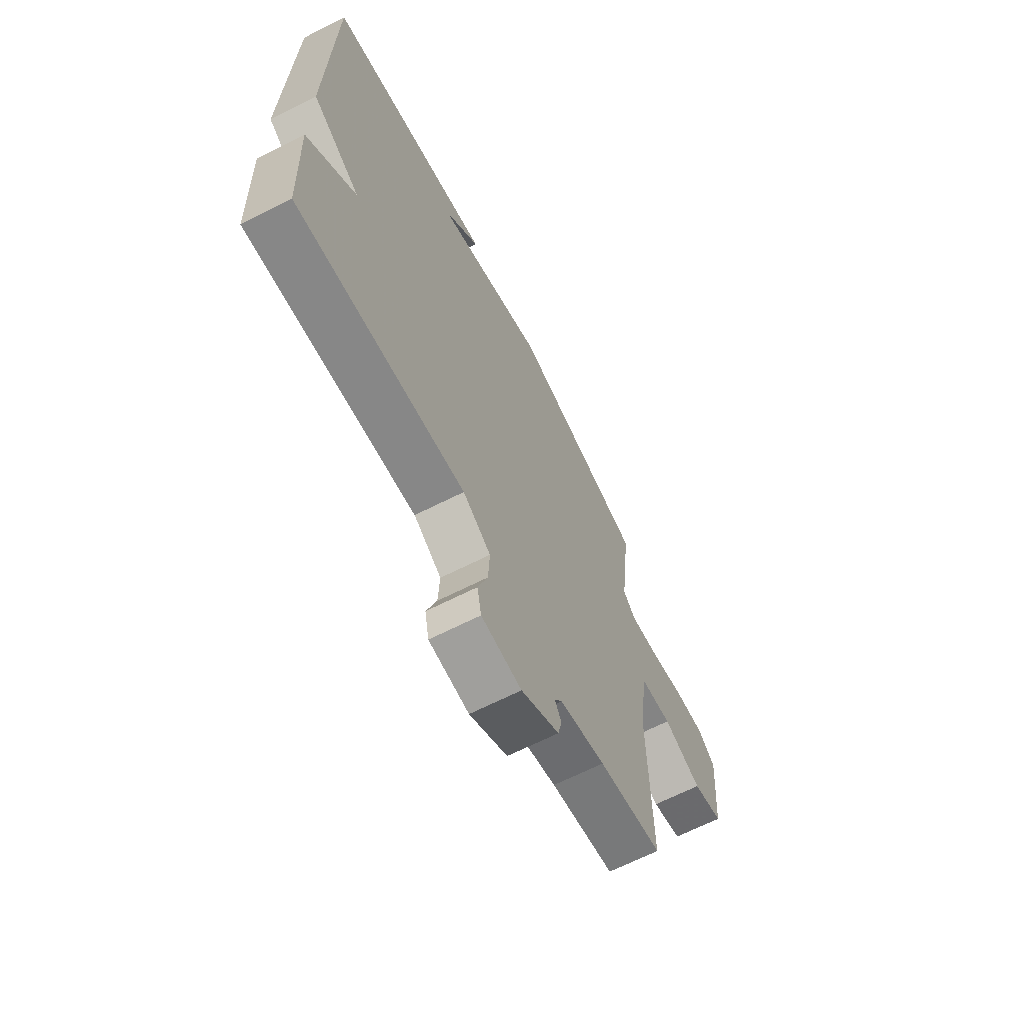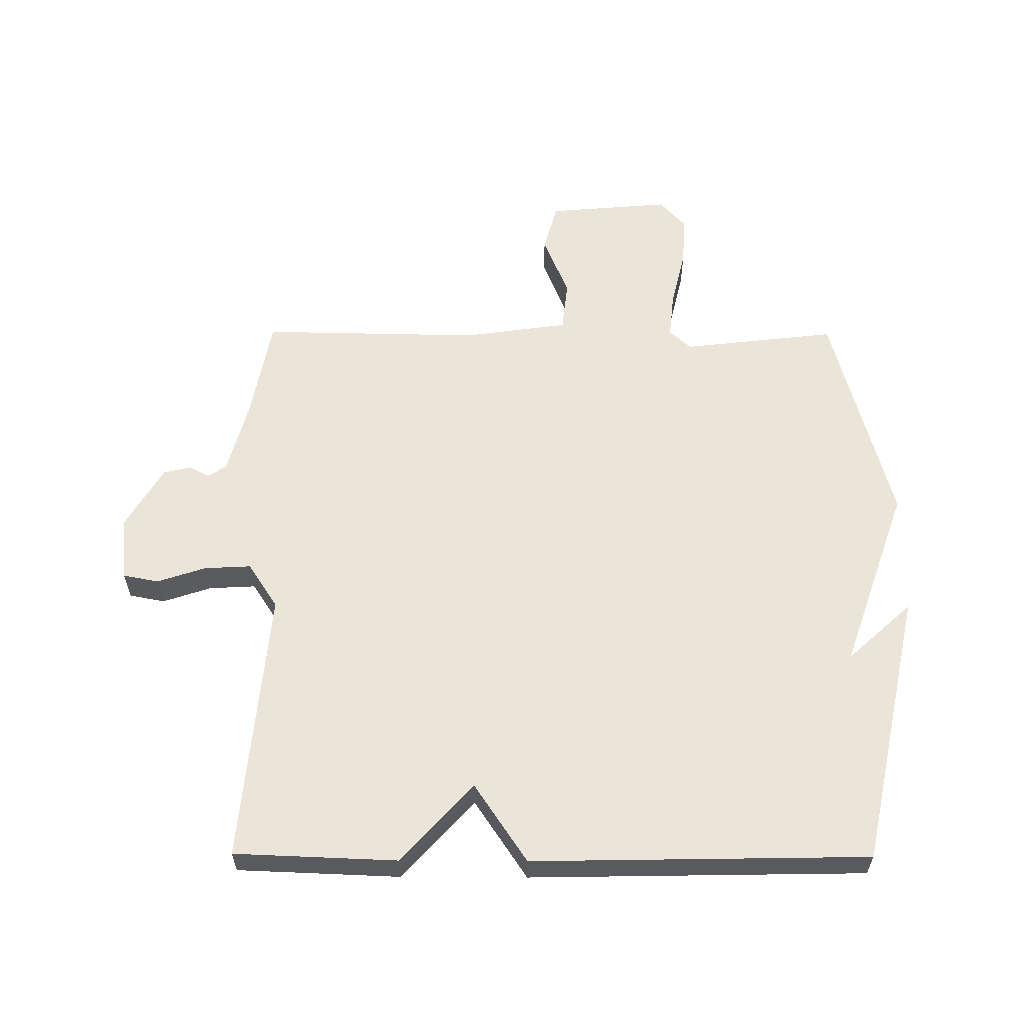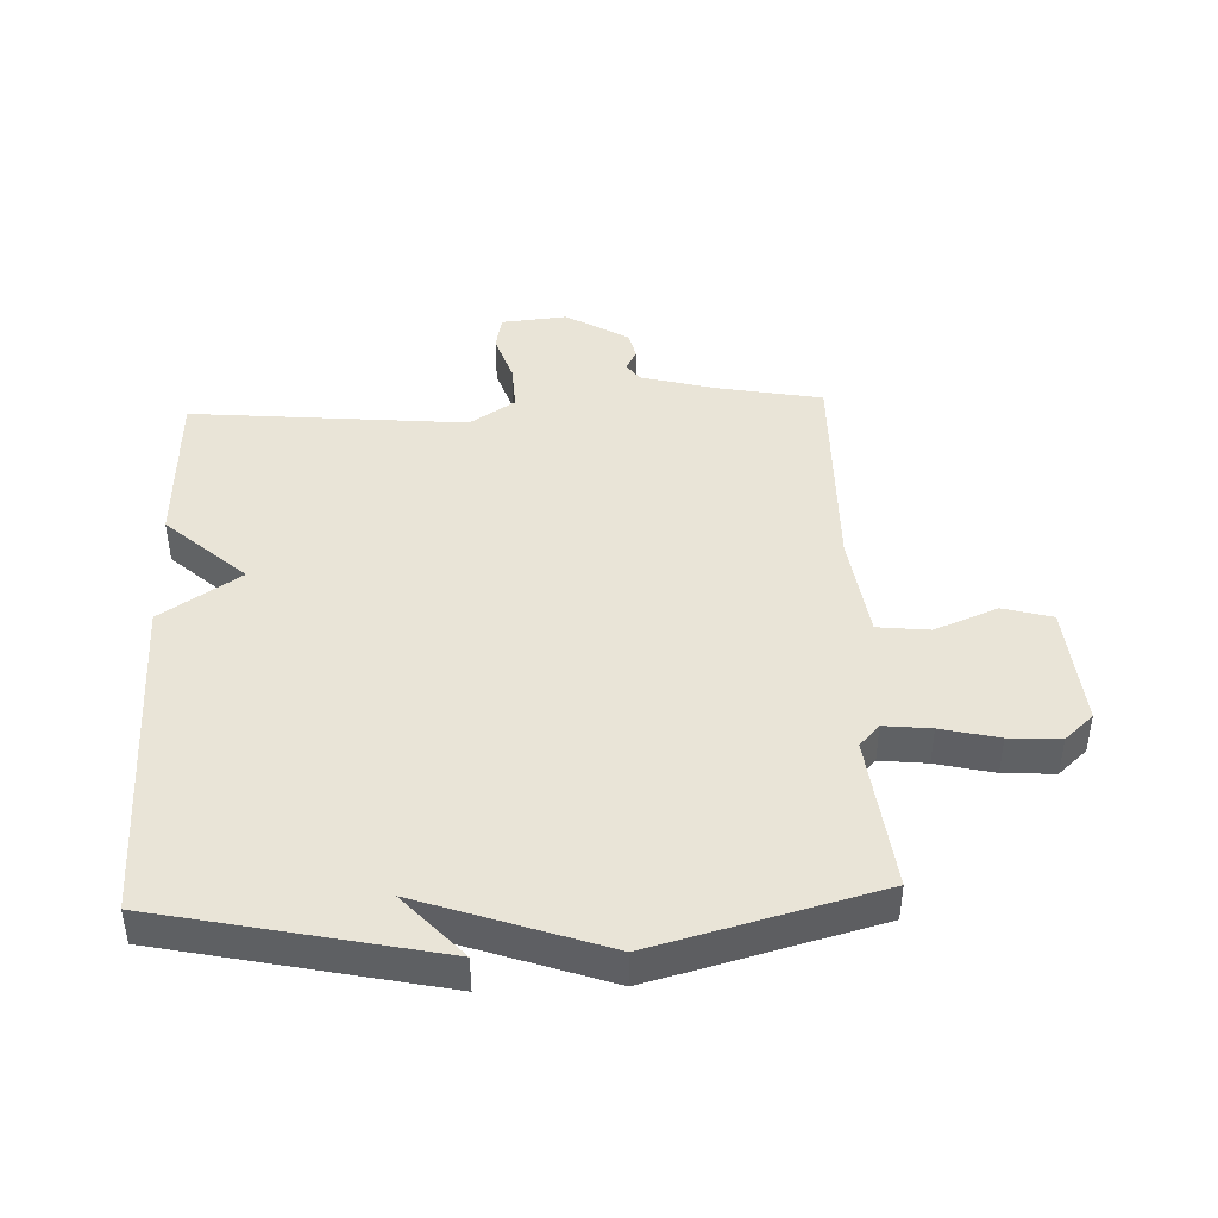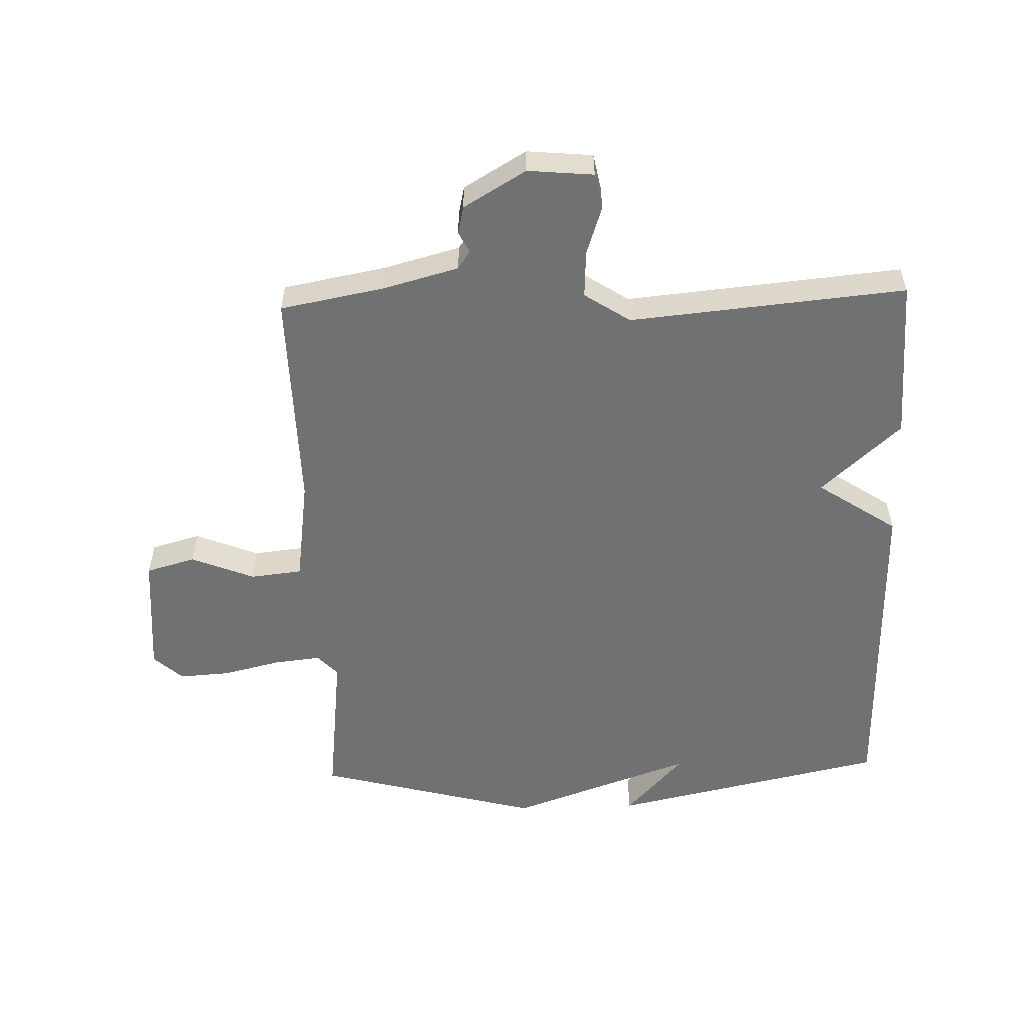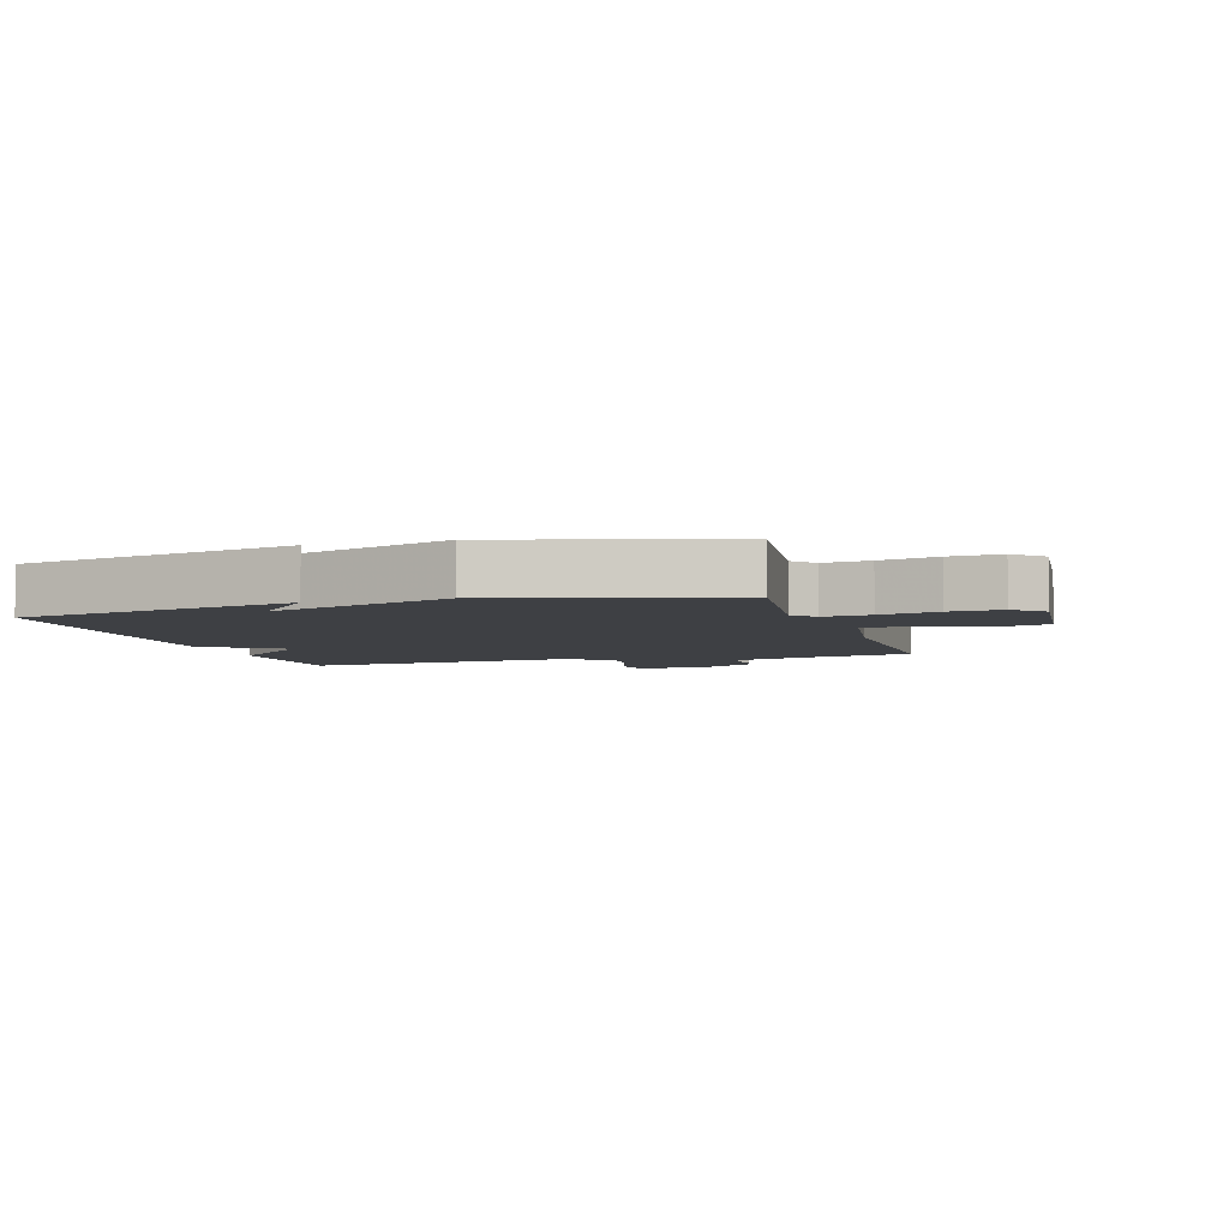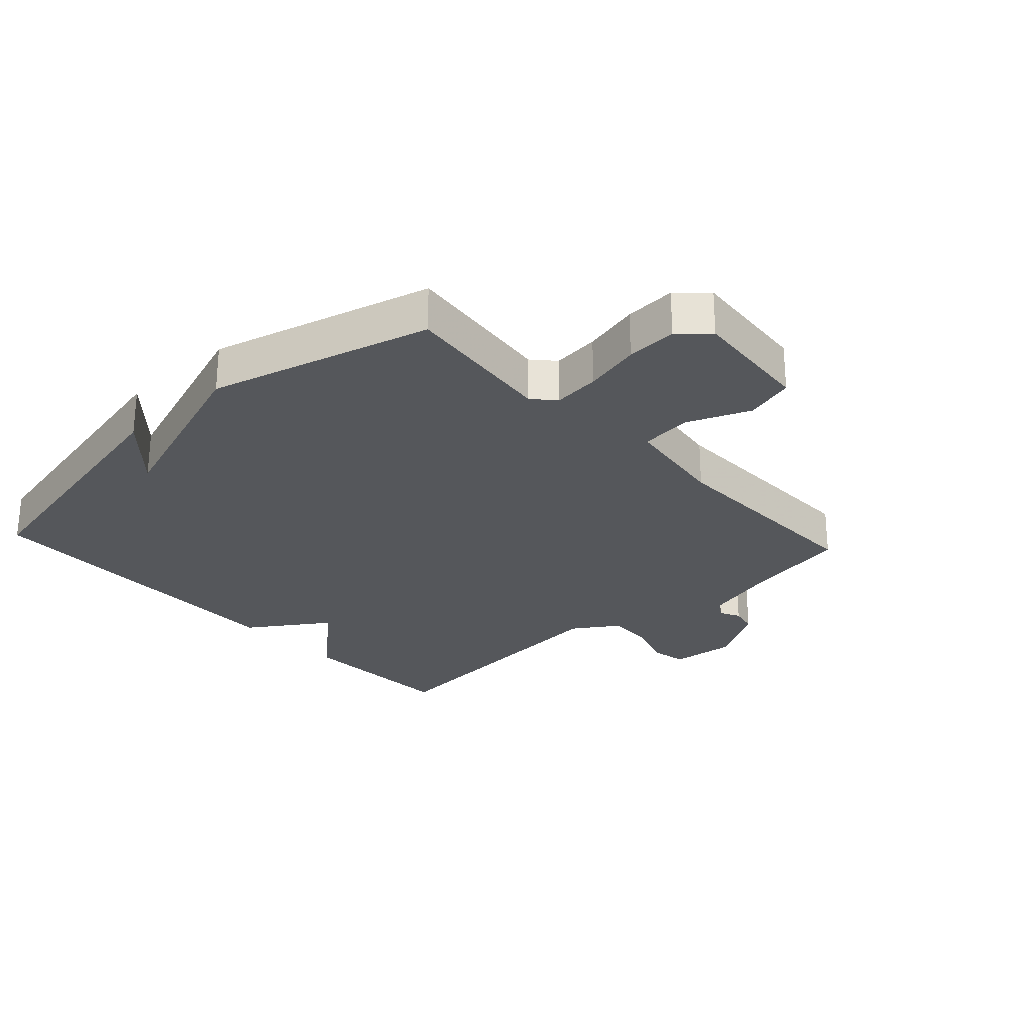
<metadata>
{"format":"obj","ext":"obj","renderer":"f3d","projection":"perspective","resolution":1024,"background":"white","views":[{"elev":-66.7,"azim":-63.1,"up":"+Z"},{"elev":59.1,"azim":-89.7,"up":"+Y"},{"elev":43.5,"azim":-2.3,"up":"+Y"},{"elev":-55.2,"azim":-178.1,"up":"+Y"},{"elev":-4.9,"azim":16.5,"up":"+Y"},{"elev":-26.6,"azim":42.6,"up":"+Y"}]}
</metadata>
<code>
v -0.5 0.07 0.5
v -0.057 0.07 0.595
v -0.151 0.07 0.492
v 0.143 0.07 0.595
v 0.5 0.07 0.5
v 0.471 0.07 0.252
v 0.503 0.07 0.217
v 0.578 0.07 0.225
v 0.67 0.07 0.247
v 0.752 0.07 0.252
v 0.798 0.07 0.21
v 0.781 0.07 0.013
v 0.702 0.07 -0.009
v 0.601 0.07 0.032
v 0.518 0.07 0.023
v 0.494 0.07 -0.146
v 0.5 0.07 -0.5
v 0.333 0.07 -0.531
v 0.213 0.07 -0.563
v 0.193 0.07 -0.592
v 0.21 0.07 -0.625
v 0.2 0.07 -0.669
v 0.1 0.07 -0.728
v -0.005 0.07 -0.718
v -0.016 0.07 -0.661
v 0.01 0.07 -0.583
v 0.014 0.07 -0.508
v -0.059 0.07 -0.46
v -0.5 0.07 -0.5
v -0.51 0.07 -0.239
v -0.383 0.07 -0.124
v -0.51 0.07 -0.039
v -0.5 0 0.5
v -0.057 0 0.595
v -0.151 0 0.492
v 0.143 0 0.595
v 0.5 0 0.5
v 0.471 0 0.252
v 0.503 0 0.217
v 0.578 0 0.225
v 0.67 0 0.247
v 0.752 0 0.252
v 0.798 0 0.21
v 0.781 0 0.013
v 0.702 0 -0.009
v 0.601 0 0.032
v 0.518 0 0.023
v 0.494 0 -0.146
v 0.5 0 -0.5
v 0.333 0 -0.531
v 0.213 0 -0.563
v 0.193 0 -0.592
v 0.21 0 -0.625
v 0.2 0 -0.669
v 0.1 0 -0.728
v -0.005 0 -0.718
v -0.016 0 -0.661
v 0.01 0 -0.583
v 0.014 0 -0.508
v -0.059 0 -0.46
v -0.5 0 -0.5
v -0.51 0 -0.239
v -0.383 0 -0.124
v -0.51 0 -0.039
f 31 32 1
f 28 29 30 31
f 27 28 31 1
f 24 25 26
f 23 24 26
f 22 23 26
f 21 22 26
f 20 21 26
f 19 20 26 27
f 18 19 27 1
f 16 17 18 1
f 12 13 14
f 11 12 14
f 10 11 14
f 9 10 14
f 8 9 14
f 7 8 14 15
f 15 16 1
f 7 15 1
f 6 7 1
f 3 4 5 6
f 1 2 3
f 1 3 6
f 33 64 63
f 63 62 61 60
f 33 63 60 59
f 58 57 56
f 58 56 55
f 58 55 54
f 58 54 53
f 58 53 52
f 59 58 52 51
f 33 59 51 50
f 33 50 49 48
f 46 45 44
f 46 44 43
f 46 43 42
f 46 42 41
f 46 41 40
f 47 46 40 39
f 33 48 47
f 33 47 39
f 33 39 38
f 38 37 36 35
f 35 34 33
f 38 35 33
f 1 33 34 2
f 2 34 35 3
f 3 35 36 4
f 4 36 37 5
f 5 37 38 6
f 6 38 39 7
f 7 39 40 8
f 8 40 41 9
f 9 41 42 10
f 10 42 43 11
f 11 43 44 12
f 12 44 45 13
f 13 45 46 14
f 14 46 47 15
f 15 47 48 16
f 16 48 49 17
f 17 49 50 18
f 18 50 51 19
f 19 51 52 20
f 20 52 53 21
f 21 53 54 22
f 22 54 55 23
f 23 55 56 24
f 24 56 57 25
f 25 57 58 26
f 26 58 59 27
f 27 59 60 28
f 28 60 61 29
f 29 61 62 30
f 30 62 63 31
f 31 63 64 32
f 32 64 33 1

</code>
